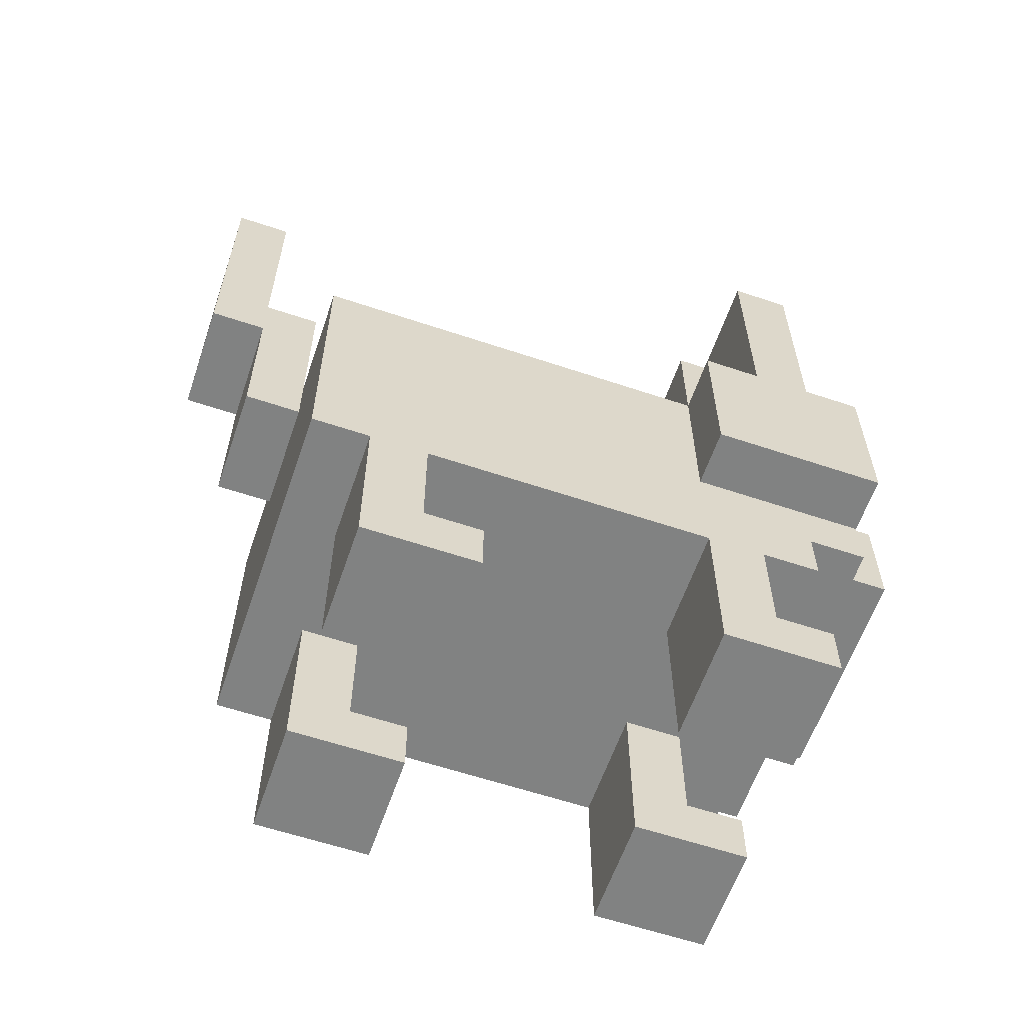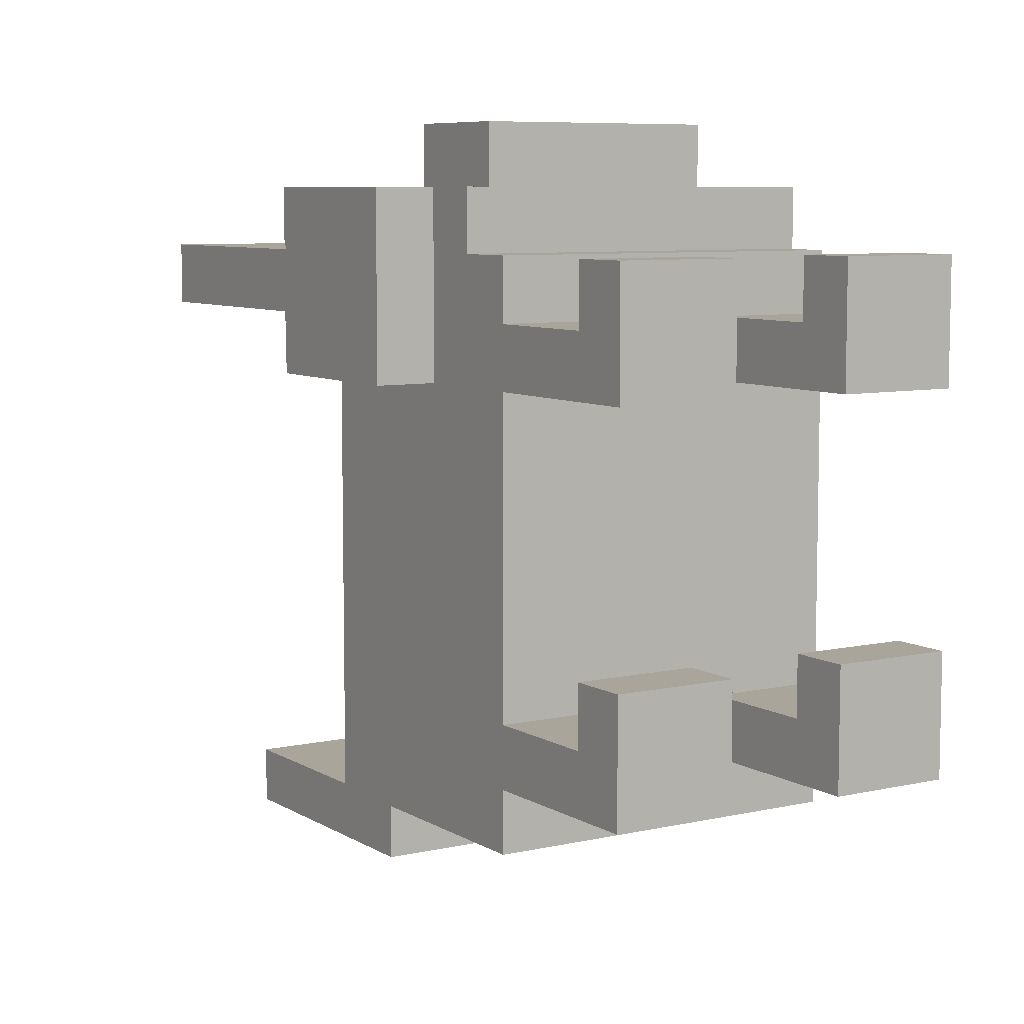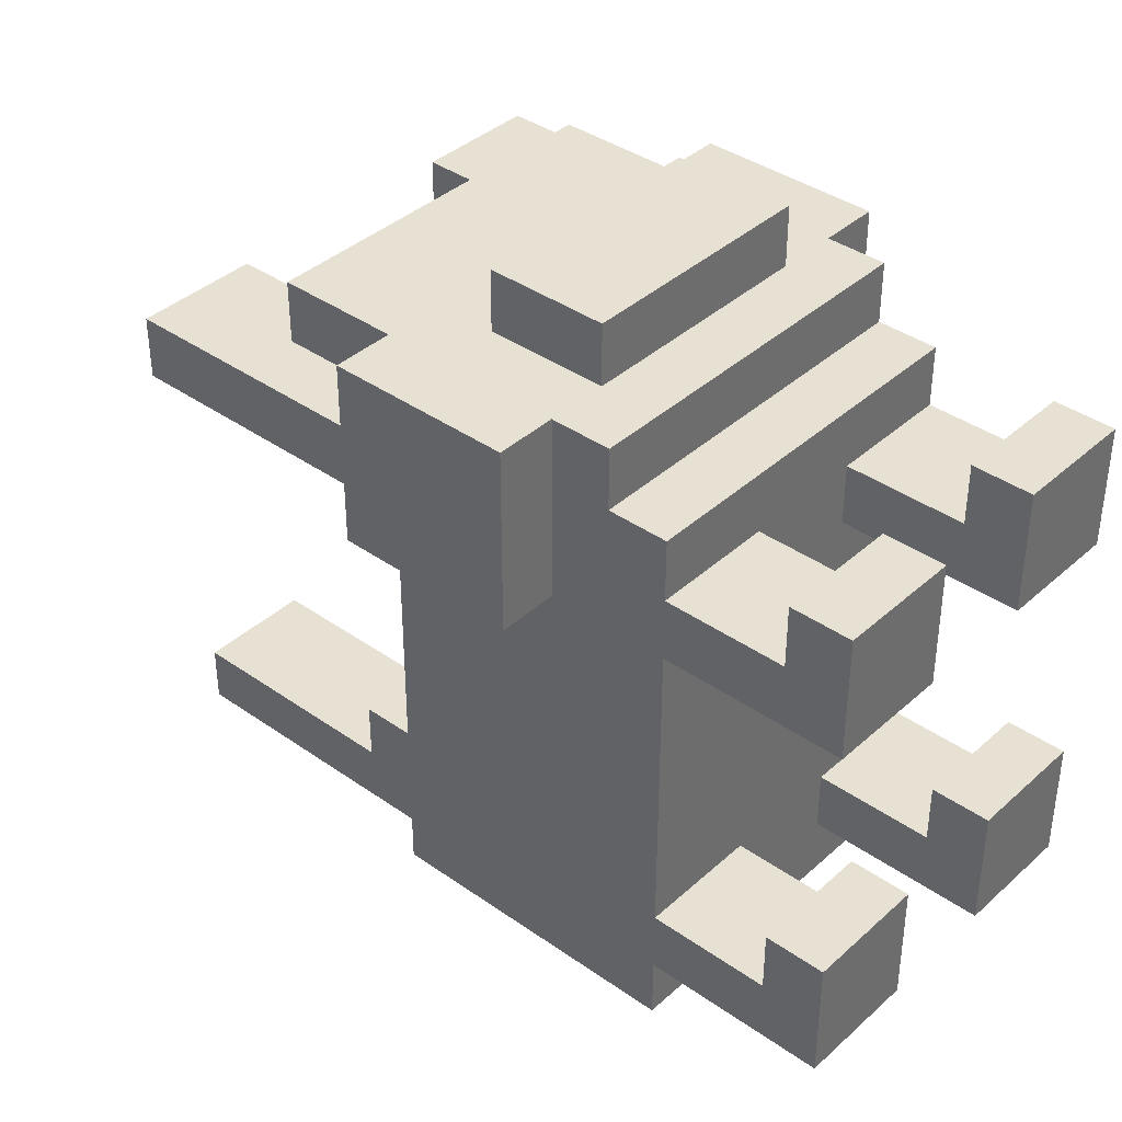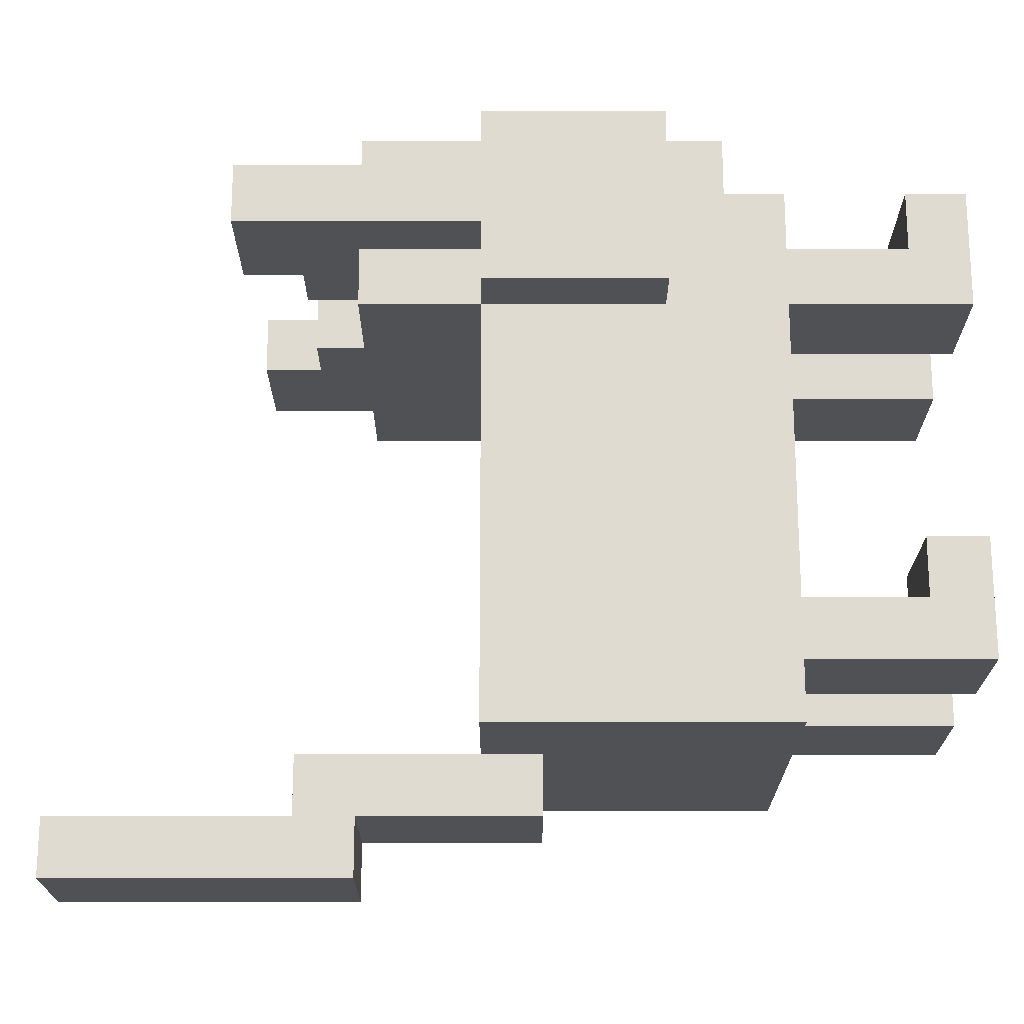
<metadata>
{"format":"obj","ext":"obj","renderer":"f3d","projection":"perspective","resolution":1024,"background":"white","views":[{"elev":-60.6,"azim":-108.9,"up":"+Y"},{"elev":7.6,"azim":-32.3,"up":"+Z"},{"elev":38.6,"azim":-48.4,"up":"+Z"},{"elev":-20.0,"azim":-90.0,"up":"+Z"}]}
</metadata>
<code>
v -4 5 6
v -4 5 4
v -4 5 3
v -4 6 6
v -4 6 5
v -4 6 4
v -4 6 3
v -4 7 6
v -4 7 5
v -4 8 6
v -4 8 5
v -4 8 4
v -4 8 3
v -4 9 5
v -4 9 4
v -4 12 5
v -4 12 4
v -3 0 5
v -3 0 3
v -3 0 -1
v -3 0 -3
v -3 1 5
v -3 1 4
v -3 1 -1
v -3 1 -2
v -3 2 4
v -3 2 3
v -3 2 -2
v -3 2 -3
v -3 3 5
v -3 3 4
v -3 3 3
v -3 3 -2
v -3 3 -3
v -3 3 -4
v -3 4 6
v -3 4 5
v -3 5 6
v -3 5 5
v -3 5 4
v -3 5 3
v -3 5 2
v -3 5 1
v -3 5 -0
v -3 5 -1
v -3 5 -2
v -3 5 -3
v -3 6 3
v -3 8 6
v -3 8 5
v -3 8 4
v -3 8 3
v -3 8 2
v -3 8 1
v -3 8 -0
v -3 8 -1
v -3 8 -2
v -3 8 -3
v -3 8 -4
v -3 9 5
v -3 9 4
v -3 10 6
v -3 10 5
v -3 10 4
v -3 10 3
v -2 5 7
v -2 5 6
v -2 6 6
v -2 7 7
v -2 7 6
v -1 7 -4
v -1 7 -5
v -1 8 -4
v -1 8 -5
v -1 9 -4
v -1 9 -5
v -1 10 -5
v -1 10 -6
v -1 11 -4
v -1 11 -5
v -1 11 -6
v -1 12 -5
v -1 12 -6
v -1 15 -5
v -1 15 -6
v 1 0 5
v 1 0 3
v 1 0 -1
v 1 0 -3
v 1 1 5
v 1 1 4
v 1 1 -1
v 1 1 -2
v 1 2 4
v 1 2 3
v 1 2 -2
v 1 2 -3
v 1 3 4
v 1 3 3
v 1 3 -2
v 1 3 -3
v 1 10 5
v 1 10 4
v 1 11 5
v 1 11 4
v 2 11 5
v 2 11 4
v 2 12 5
v 2 12 4
v -2 11 5
v -2 11 4
v -2 12 5
v -2 12 4
v -1 0 5
v -1 0 3
v -1 0 -1
v -1 0 -3
v -1 1 5
v -1 1 4
v -1 1 -1
v -1 1 -2
v -1 2 4
v -1 2 3
v -1 2 -2
v -1 2 -3
v -1 3 4
v -1 3 3
v -1 3 -2
v -1 3 -3
v -1 10 5
v -1 10 4
v -1 11 5
v -1 11 4
v 1 7 -4
v 1 7 -5
v 1 8 -4
v 1 8 -5
v 1 9 -4
v 1 9 -5
v 1 10 -5
v 1 10 -6
v 1 11 -4
v 1 11 -5
v 1 11 -6
v 1 12 -5
v 1 12 -6
v 1 15 -5
v 1 15 -6
v 2 5 7
v 2 5 6
v 2 6 6
v 2 7 7
v 2 7 6
v 3 0 5
v 3 0 3
v 3 0 -1
v 3 0 -3
v 3 1 5
v 3 1 4
v 3 1 -1
v 3 1 -2
v 3 2 4
v 3 2 3
v 3 2 -2
v 3 2 -3
v 3 3 5
v 3 3 4
v 3 3 3
v 3 3 -2
v 3 3 -3
v 3 3 -4
v 3 4 6
v 3 4 5
v 3 5 6
v 3 5 5
v 3 5 4
v 3 5 3
v 3 5 2
v 3 5 1
v 3 5 -0
v 3 5 -1
v 3 5 -2
v 3 5 -3
v 3 6 3
v 3 8 6
v 3 8 5
v 3 8 4
v 3 8 3
v 3 8 2
v 3 8 1
v 3 8 -0
v 3 8 -1
v 3 8 -2
v 3 8 -3
v 3 8 -4
v 3 9 5
v 3 9 4
v 3 10 6
v 3 10 5
v 3 10 4
v 3 10 3
v 4 5 6
v 4 5 4
v 4 5 3
v 4 6 6
v 4 6 5
v 4 6 4
v 4 6 3
v 4 7 6
v 4 7 5
v 4 8 6
v 4 8 5
v 4 8 4
v 4 8 3
v 4 9 5
v 4 9 4
v 4 12 5
v 4 12 4
v -2 5 7
v -2 7 7
v -1 6 7
v -1 7 7
v 1 6 7
v 1 7 7
v 2 5 7
v 2 7 7
v -4 5 6
v -4 6 6
v -4 7 6
v -4 8 6
v -3 4 6
v -3 5 6
v -3 8 6
v -3 10 6
v -2 4 6
v -2 5 6
v -2 6 6
v -2 7 6
v -2 8 6
v -2 9 6
v -1 7 6
v -1 8 6
v -1 9 6
v 1 7 6
v 1 8 6
v 1 9 6
v 2 4 6
v 2 5 6
v 2 6 6
v 2 7 6
v 2 8 6
v 2 9 6
v 3 4 6
v 3 5 6
v 3 8 6
v 3 10 6
v 4 5 6
v 4 6 6
v 4 7 6
v 4 8 6
v -4 8 5
v -4 9 5
v -4 12 5
v -3 0 5
v -3 1 5
v -3 3 5
v -3 4 5
v -3 8 5
v -3 9 5
v -3 10 5
v -3 11 5
v -2 4 5
v -2 10 5
v -2 11 5
v -2 12 5
v -1 0 5
v -1 1 5
v -1 10 5
v -1 11 5
v 1 0 5
v 1 1 5
v 1 10 5
v 1 11 5
v 2 4 5
v 2 10 5
v 2 11 5
v 2 12 5
v 3 0 5
v 3 1 5
v 3 3 5
v 3 4 5
v 3 8 5
v 3 9 5
v 3 10 5
v 3 11 5
v 4 8 5
v 4 9 5
v 4 12 5
v -3 1 4
v -3 2 4
v -3 3 4
v -1 1 4
v -1 2 4
v -1 3 4
v 1 1 4
v 1 2 4
v 1 3 4
v 3 1 4
v 3 2 4
v 3 3 4
v -3 0 -1
v -3 1 -1
v -1 0 -1
v -1 1 -1
v 1 0 -1
v 1 1 -1
v 3 0 -1
v 3 1 -1
v -3 1 -2
v -3 2 -2
v -3 3 -2
v -1 1 -2
v -1 2 -2
v -1 3 -2
v 1 1 -2
v 1 2 -2
v 1 3 -2
v 3 1 -2
v 3 2 -2
v 3 3 -2
v -1 8 -4
v -1 9 -4
v -1 11 -4
v 1 8 -4
v 1 9 -4
v 1 11 -4
v -1 11 -5
v -1 12 -5
v -1 15 -5
v 1 11 -5
v 1 12 -5
v 1 15 -5
v -4 8 4
v -4 9 4
v -4 12 4
v -3 8 4
v -3 9 4
v -3 10 4
v -3 11 4
v -2 10 4
v -2 11 4
v -2 12 4
v -1 10 4
v -1 11 4
v 1 10 4
v 1 11 4
v 2 10 4
v 2 11 4
v 2 12 4
v 3 8 4
v 3 9 4
v 3 10 4
v 3 11 4
v 4 8 4
v 4 9 4
v 4 12 4
v -4 5 3
v -4 6 3
v -4 8 3
v -3 0 3
v -3 2 3
v -3 3 3
v -3 5 3
v -3 6 3
v -3 8 3
v -3 10 3
v -1 0 3
v -1 2 3
v -1 3 3
v 1 0 3
v 1 2 3
v 1 3 3
v 3 0 3
v 3 2 3
v 3 3 3
v 3 5 3
v 3 6 3
v 3 8 3
v 3 10 3
v 4 5 3
v 4 6 3
v 4 8 3
v -3 0 -3
v -3 2 -3
v -3 3 -3
v -1 0 -3
v -1 2 -3
v -1 3 -3
v 1 0 -3
v 1 2 -3
v 1 3 -3
v 3 0 -3
v 3 2 -3
v 3 3 -3
v -3 3 -4
v -3 8 -4
v -1 7 -4
v -1 8 -4
v 1 7 -4
v 1 8 -4
v 3 3 -4
v 3 8 -4
v -1 7 -5
v -1 8 -5
v -1 9 -5
v -1 10 -5
v 1 7 -5
v 1 8 -5
v 1 9 -5
v 1 10 -5
v -1 10 -6
v -1 11 -6
v -1 12 -6
v -1 15 -6
v 1 10 -6
v 1 11 -6
v 1 12 -6
v 1 15 -6
v -3 0 5
v -1 0 5
v 1 0 5
v 3 0 5
v -3 0 3
v -1 0 3
v 1 0 3
v 3 0 3
v -3 0 -1
v -1 0 -1
v 1 0 -1
v 3 0 -1
v -3 0 -3
v -1 0 -3
v 1 0 -3
v 3 0 -3
v -3 3 5
v 3 3 5
v -3 3 4
v -1 3 4
v 1 3 4
v 3 3 4
v -3 3 3
v -1 3 3
v 1 3 3
v 3 3 3
v -3 3 -2
v -1 3 -2
v 1 3 -2
v 3 3 -2
v -3 3 -3
v -1 3 -3
v 1 3 -3
v 3 3 -3
v -3 3 -4
v 3 3 -4
v -3 4 6
v -2 4 6
v 2 4 6
v 3 4 6
v -3 4 5
v -2 4 5
v 2 4 5
v 3 4 5
v -2 5 7
v 2 5 7
v -4 5 6
v -3 5 6
v -2 5 6
v 2 5 6
v 3 5 6
v 4 5 6
v -3 5 5
v 3 5 5
v -4 5 4
v -3 5 4
v 3 5 4
v 4 5 4
v -4 5 3
v -3 5 3
v 3 5 3
v 4 5 3
v -1 7 -4
v 1 7 -4
v -1 7 -5
v 1 7 -5
v -1 10 -5
v 1 10 -5
v -1 10 -6
v 1 10 -6
v -3 1 5
v -1 1 5
v 1 1 5
v 3 1 5
v -3 1 4
v -1 1 4
v 1 1 4
v 3 1 4
v -3 1 -1
v -1 1 -1
v 1 1 -1
v 3 1 -1
v -3 1 -2
v -1 1 -2
v 1 1 -2
v 3 1 -2
v -2 7 7
v -1 7 7
v 1 7 7
v 2 7 7
v -2 7 6
v -1 7 6
v 1 7 6
v 2 7 6
v -4 8 6
v -3 8 6
v 3 8 6
v 4 8 6
v -4 8 5
v -3 8 5
v 3 8 5
v 4 8 5
v -4 8 4
v -3 8 4
v 3 8 4
v 4 8 4
v -4 8 3
v -3 8 3
v 3 8 3
v 4 8 3
v -3 8 2
v 3 8 2
v -3 8 1
v 3 8 1
v -3 8 -0
v 3 8 -0
v -3 8 -1
v 3 8 -1
v -3 8 -2
v 3 8 -2
v -3 8 -3
v 3 8 -3
v -3 8 -4
v -1 8 -4
v 1 8 -4
v 3 8 -4
v -3 10 6
v 3 10 6
v -3 10 5
v -2 10 5
v -1 10 5
v 1 10 5
v 2 10 5
v 3 10 5
v -3 10 4
v -2 10 4
v -1 10 4
v 1 10 4
v 2 10 4
v 3 10 4
v -3 10 3
v 3 10 3
v -2 11 5
v -1 11 5
v 1 11 5
v 2 11 5
v -2 11 4
v -1 11 4
v 1 11 4
v 2 11 4
v -1 11 -4
v 1 11 -4
v -1 11 -5
v 1 11 -5
v -4 12 5
v -2 12 5
v 2 12 5
v 4 12 5
v -4 12 4
v -2 12 4
v 2 12 4
v 4 12 4
v -1 15 -5
v 1 15 -5
v -1 15 -6
v 1 15 -6
f 4 2 1
f 5 2 4
f 6 3 2
f 6 2 5
f 7 3 6
f 8 5 4
f 9 6 5
f 9 5 8
f 9 7 6
f 10 9 8
f 11 7 9
f 11 9 10
f 12 7 11
f 13 7 12
f 14 12 11
f 15 12 14
f 16 15 14
f 17 15 16
f 22 19 18
f 23 19 22
f 24 21 20
f 25 21 24
f 26 19 23
f 27 19 26
f 28 21 25
f 29 21 28
f 31 27 26
f 32 27 31
f 33 29 28
f 34 29 33
f 37 34 33
f 37 35 34
f 37 33 32
f 37 32 31
f 37 31 30
f 38 37 36
f 39 35 37
f 39 37 38
f 40 35 39
f 41 35 40
f 42 35 41
f 43 35 42
f 44 35 43
f 45 35 44
f 46 35 45
f 47 35 46
f 48 42 41
f 52 42 48
f 53 43 42
f 53 42 52
f 54 44 43
f 54 43 53
f 55 45 44
f 55 44 54
f 56 46 45
f 56 45 55
f 57 47 46
f 57 46 56
f 58 35 47
f 58 47 57
f 59 35 58
f 60 50 49
f 61 52 51
f 62 60 49
f 63 60 62
f 64 52 61
f 65 52 64
f 68 67 66
f 69 68 66
f 70 68 69
f 73 72 71
f 74 72 73
f 75 74 73
f 76 74 75
f 77 76 75
f 79 77 75
f 80 78 77
f 80 77 79
f 81 78 80
f 82 81 80
f 83 81 82
f 84 83 82
f 85 83 84
f 90 87 86
f 91 87 90
f 92 89 88
f 93 89 92
f 94 87 91
f 95 87 94
f 96 89 93
f 97 89 96
f 98 95 94
f 99 95 98
f 100 97 96
f 101 97 100
f 104 103 102
f 105 103 104
f 108 107 106
f 109 107 108
f 110 111 112
f 112 111 113
f 114 115 118
f 118 115 119
f 116 117 120
f 120 117 121
f 119 115 122
f 122 115 123
f 121 117 124
f 124 117 125
f 122 123 126
f 126 123 127
f 124 125 128
f 128 125 129
f 130 131 132
f 132 131 133
f 134 135 136
f 136 135 137
f 136 137 138
f 138 137 139
f 138 139 140
f 138 140 142
f 140 141 143
f 142 140 143
f 143 141 144
f 143 144 145
f 145 144 146
f 145 146 147
f 147 146 148
f 149 150 151
f 149 151 152
f 152 151 153
f 154 155 158
f 158 155 159
f 156 157 160
f 160 157 161
f 159 155 162
f 162 155 163
f 161 157 164
f 164 157 165
f 162 163 167
f 167 163 168
f 164 165 169
f 169 165 170
f 169 170 173
f 170 171 173
f 168 169 173
f 167 168 173
f 166 167 173
f 172 173 174
f 173 171 175
f 174 173 175
f 175 171 176
f 176 171 177
f 177 171 178
f 178 171 179
f 179 171 180
f 180 171 181
f 181 171 182
f 182 171 183
f 177 178 184
f 184 178 188
f 178 179 189
f 188 178 189
f 179 180 190
f 189 179 190
f 180 181 191
f 190 180 191
f 181 182 192
f 191 181 192
f 182 183 193
f 192 182 193
f 183 171 194
f 193 183 194
f 194 171 195
f 185 186 196
f 187 188 197
f 185 196 198
f 198 196 199
f 197 188 200
f 200 188 201
f 202 203 205
f 205 203 206
f 203 204 207
f 206 203 207
f 207 204 208
f 205 206 209
f 206 207 210
f 209 206 210
f 207 208 210
f 209 210 211
f 210 208 212
f 211 210 212
f 212 208 213
f 213 208 214
f 212 213 215
f 215 213 216
f 215 216 217
f 217 216 218
f 221 220 219
f 222 220 221
f 223 221 219
f 223 222 221
f 224 222 223
f 225 223 219
f 225 224 223
f 226 224 225
f 232 228 227
f 233 230 229
f 235 232 231
f 236 228 232
f 236 232 235
f 237 229 228
f 237 228 236
f 238 234 233
f 238 229 237
f 238 233 229
f 239 234 238
f 240 234 239
f 241 239 238
f 242 240 239
f 242 239 241
f 243 234 240
f 243 240 242
f 244 242 241
f 244 243 242
f 245 243 244
f 246 234 243
f 246 243 245
f 247 236 235
f 248 236 247
f 250 245 244
f 251 246 245
f 251 245 250
f 252 234 246
f 252 246 251
f 253 248 247
f 254 249 248
f 254 248 253
f 255 251 250
f 255 252 251
f 256 234 252
f 256 252 255
f 257 249 254
f 258 250 249
f 258 249 257
f 259 255 250
f 259 250 258
f 260 255 259
f 268 262 261
f 269 263 262
f 269 262 268
f 270 263 269
f 271 263 270
f 272 267 266
f 273 271 270
f 274 263 271
f 274 271 273
f 275 263 274
f 276 265 264
f 277 265 276
f 278 274 273
f 279 274 278
f 284 272 266
f 285 283 282
f 286 283 285
f 288 281 280
f 289 281 288
f 290 284 266
f 291 284 290
f 294 286 285
f 295 287 286
f 295 286 294
f 296 293 292
f 297 295 294
f 297 293 296
f 297 294 293
f 298 287 295
f 298 295 297
f 302 300 299
f 303 301 300
f 303 300 302
f 304 301 303
f 308 306 305
f 309 307 306
f 309 306 308
f 310 307 309
f 313 312 311
f 314 312 313
f 317 316 315
f 318 316 317
f 322 320 319
f 323 321 320
f 323 320 322
f 324 321 323
f 328 326 325
f 329 327 326
f 329 326 328
f 330 327 329
f 334 332 331
f 335 333 332
f 335 332 334
f 336 333 335
f 340 338 337
f 341 339 338
f 341 338 340
f 342 339 341
f 343 344 346
f 344 345 347
f 346 344 347
f 347 345 348
f 348 345 349
f 348 349 350
f 349 345 351
f 350 349 351
f 351 345 352
f 350 351 353
f 353 351 354
f 355 356 357
f 357 356 358
f 357 358 362
f 358 359 363
f 362 358 363
f 360 361 364
f 361 362 365
f 364 361 365
f 362 363 365
f 363 359 366
f 365 363 366
f 367 368 373
f 368 369 374
f 373 368 374
f 374 369 375
f 370 371 377
f 371 372 378
f 377 371 378
f 378 372 379
f 380 381 383
f 381 382 384
f 383 381 384
f 384 382 385
f 375 376 388
f 388 376 389
f 386 387 390
f 387 388 391
f 390 387 391
f 391 388 392
f 393 394 396
f 394 395 397
f 396 394 397
f 397 395 398
f 399 400 402
f 400 401 403
f 402 400 403
f 403 401 404
f 405 406 407
f 407 406 408
f 405 407 409
f 405 409 411
f 409 410 411
f 411 410 412
f 413 414 417
f 414 415 418
f 417 414 418
f 415 416 419
f 418 415 419
f 419 416 420
f 421 422 425
f 422 423 426
f 425 422 426
f 423 424 427
f 426 423 427
f 427 424 428
f 433 430 429
f 434 430 433
f 435 432 431
f 436 432 435
f 441 438 437
f 442 438 441
f 443 440 439
f 444 440 443
f 447 446 445
f 448 446 447
f 449 446 448
f 450 446 449
f 452 449 448
f 453 449 452
f 455 452 451
f 455 454 453
f 455 453 452
f 456 454 455
f 457 454 456
f 458 454 457
f 460 457 456
f 461 457 460
f 463 460 459
f 463 462 461
f 463 461 460
f 464 462 463
f 469 466 465
f 470 467 466
f 470 466 469
f 471 468 467
f 471 467 470
f 472 468 471
f 477 474 473
f 478 474 477
f 481 476 475
f 482 480 479
f 483 481 475
f 484 481 483
f 485 480 482
f 486 480 485
f 487 484 483
f 488 484 487
f 489 486 485
f 490 486 489
f 493 492 491
f 494 492 493
f 497 496 495
f 498 496 497
f 499 500 503
f 503 500 504
f 501 502 505
f 505 502 506
f 507 508 511
f 511 508 512
f 509 510 513
f 513 510 514
f 515 516 519
f 516 517 520
f 519 516 520
f 517 518 521
f 520 517 521
f 521 518 522
f 523 524 527
f 527 524 528
f 525 526 529
f 529 526 530
f 531 532 535
f 535 532 536
f 533 534 537
f 537 534 538
f 536 537 539
f 539 537 540
f 539 540 541
f 541 540 542
f 541 542 543
f 543 542 544
f 543 544 545
f 545 544 546
f 545 546 547
f 547 546 548
f 547 548 549
f 549 548 550
f 549 550 551
f 551 550 552
f 552 550 553
f 553 550 554
f 555 556 557
f 557 556 558
f 558 556 559
f 559 556 560
f 560 556 561
f 561 556 562
f 559 560 565
f 565 560 566
f 563 564 569
f 567 568 569
f 566 567 569
f 565 566 569
f 564 565 569
f 569 568 570
f 571 572 575
f 575 572 576
f 573 574 577
f 577 574 578
f 579 580 581
f 581 580 582
f 583 584 587
f 587 584 588
f 585 586 589
f 589 586 590
f 591 592 593
f 593 592 594

</code>
